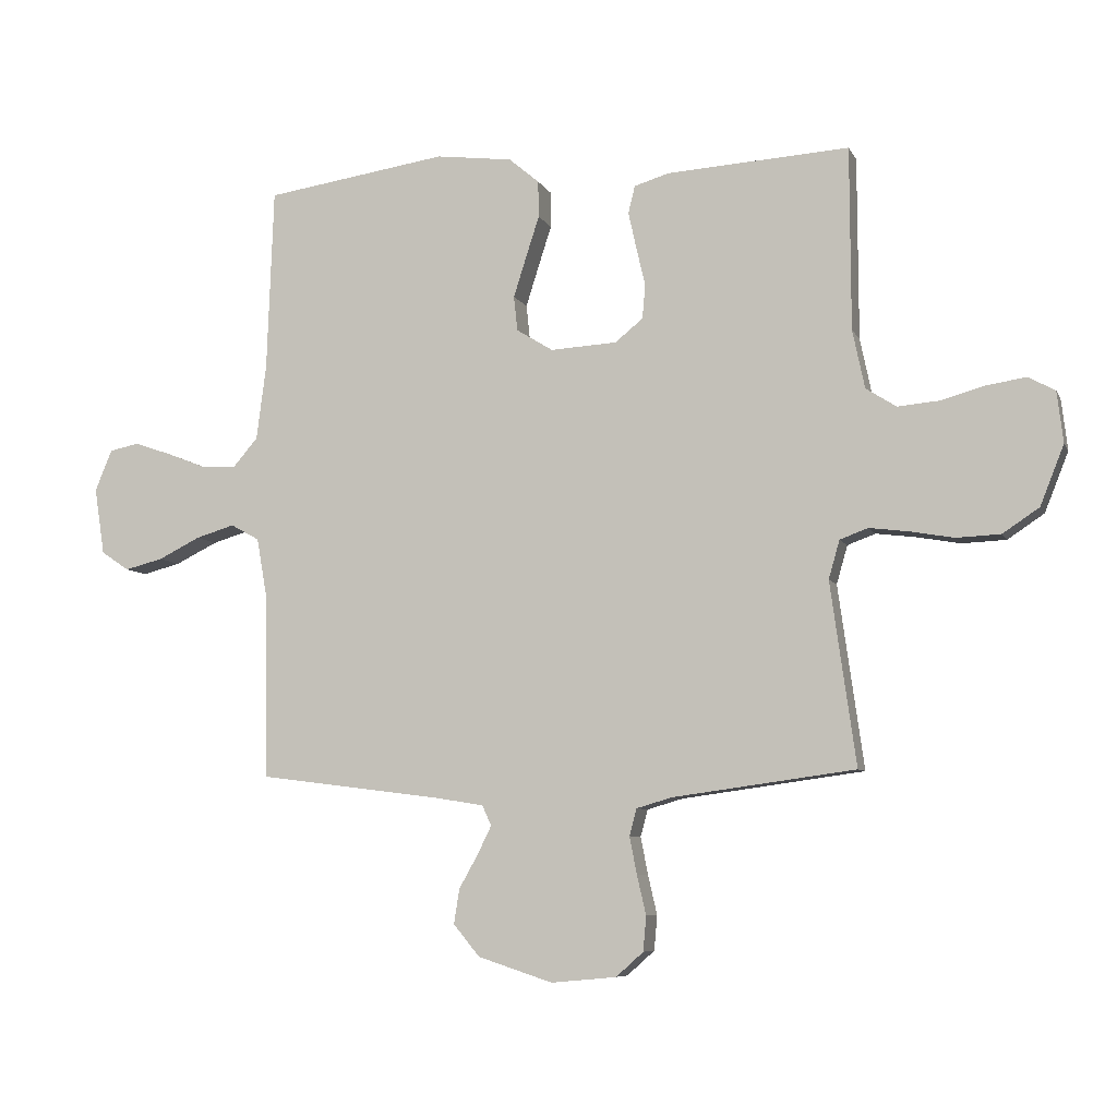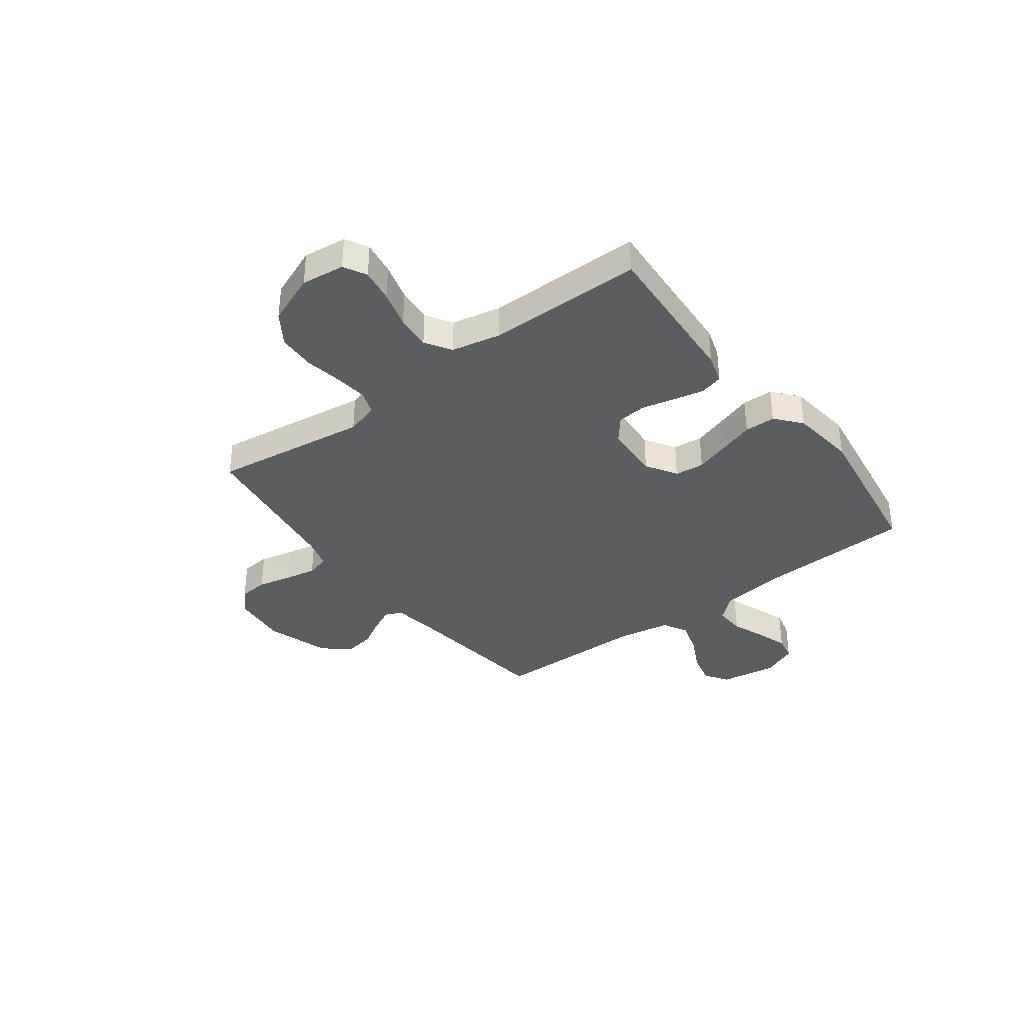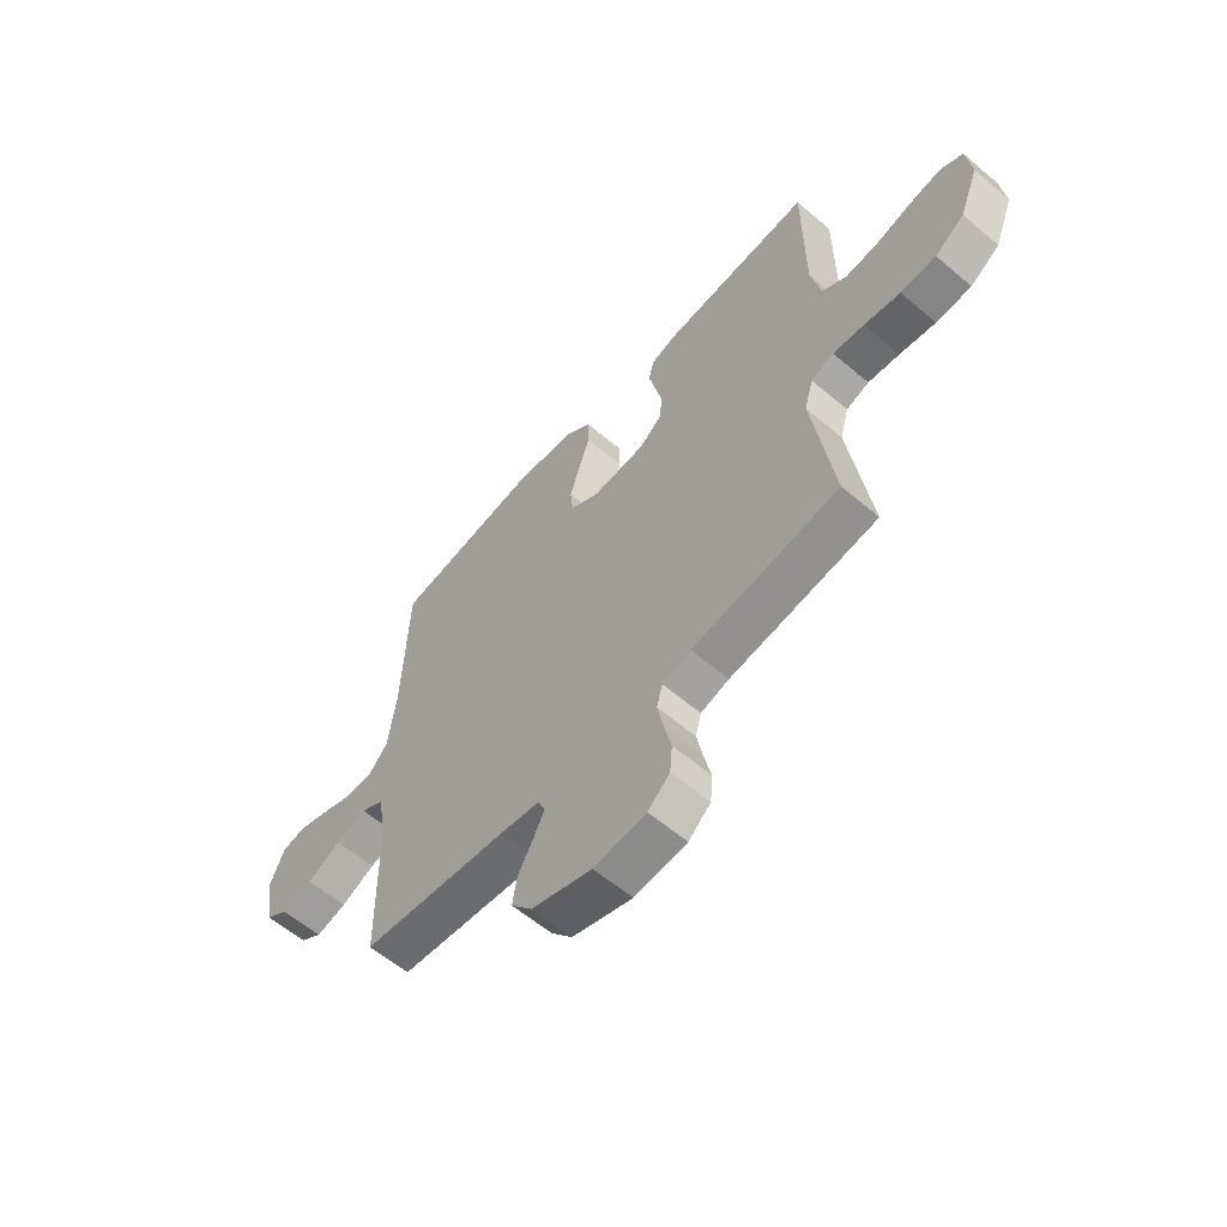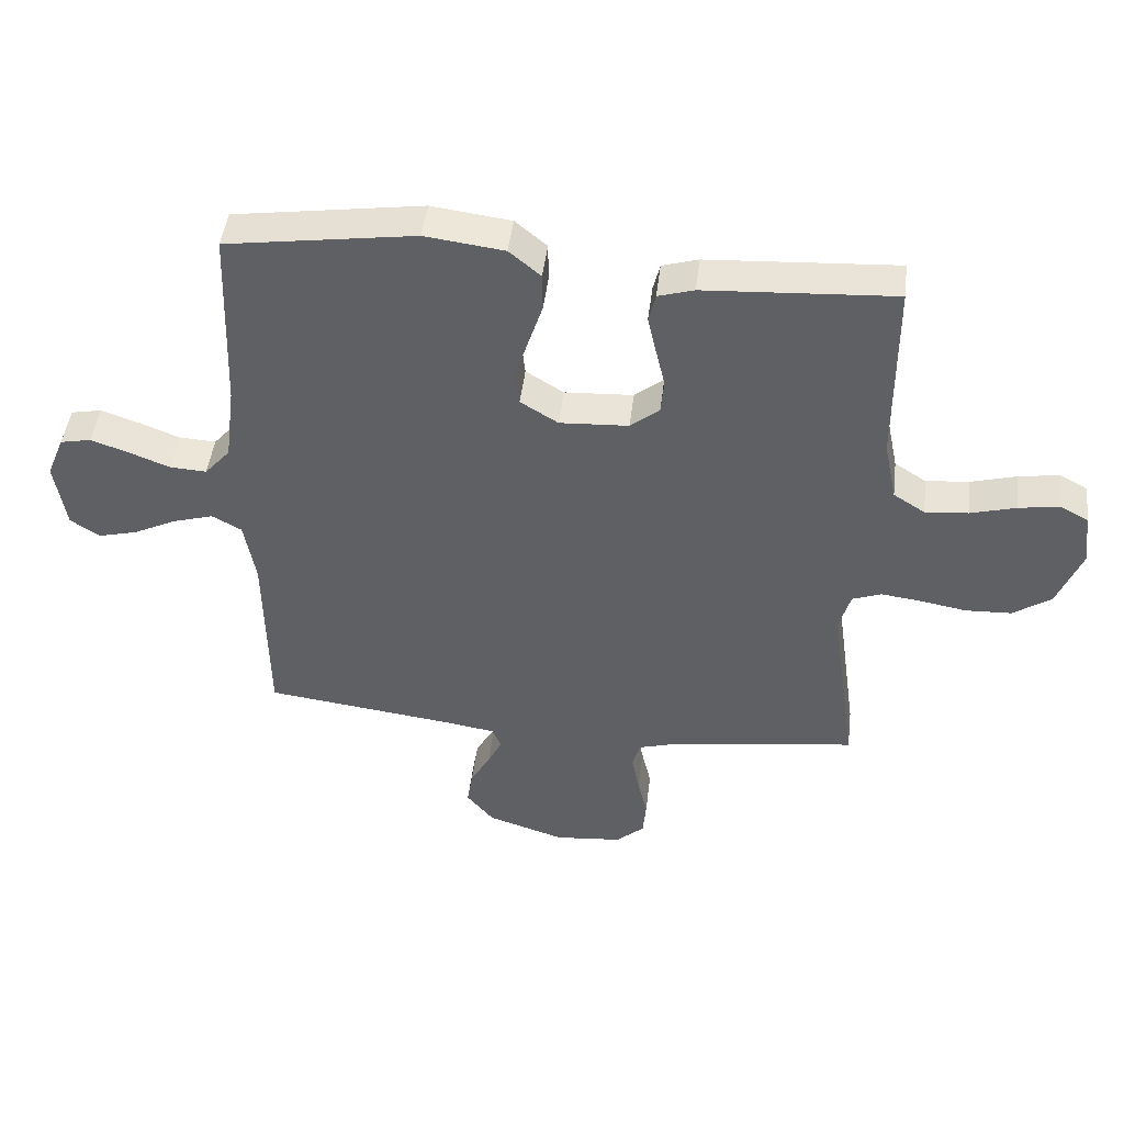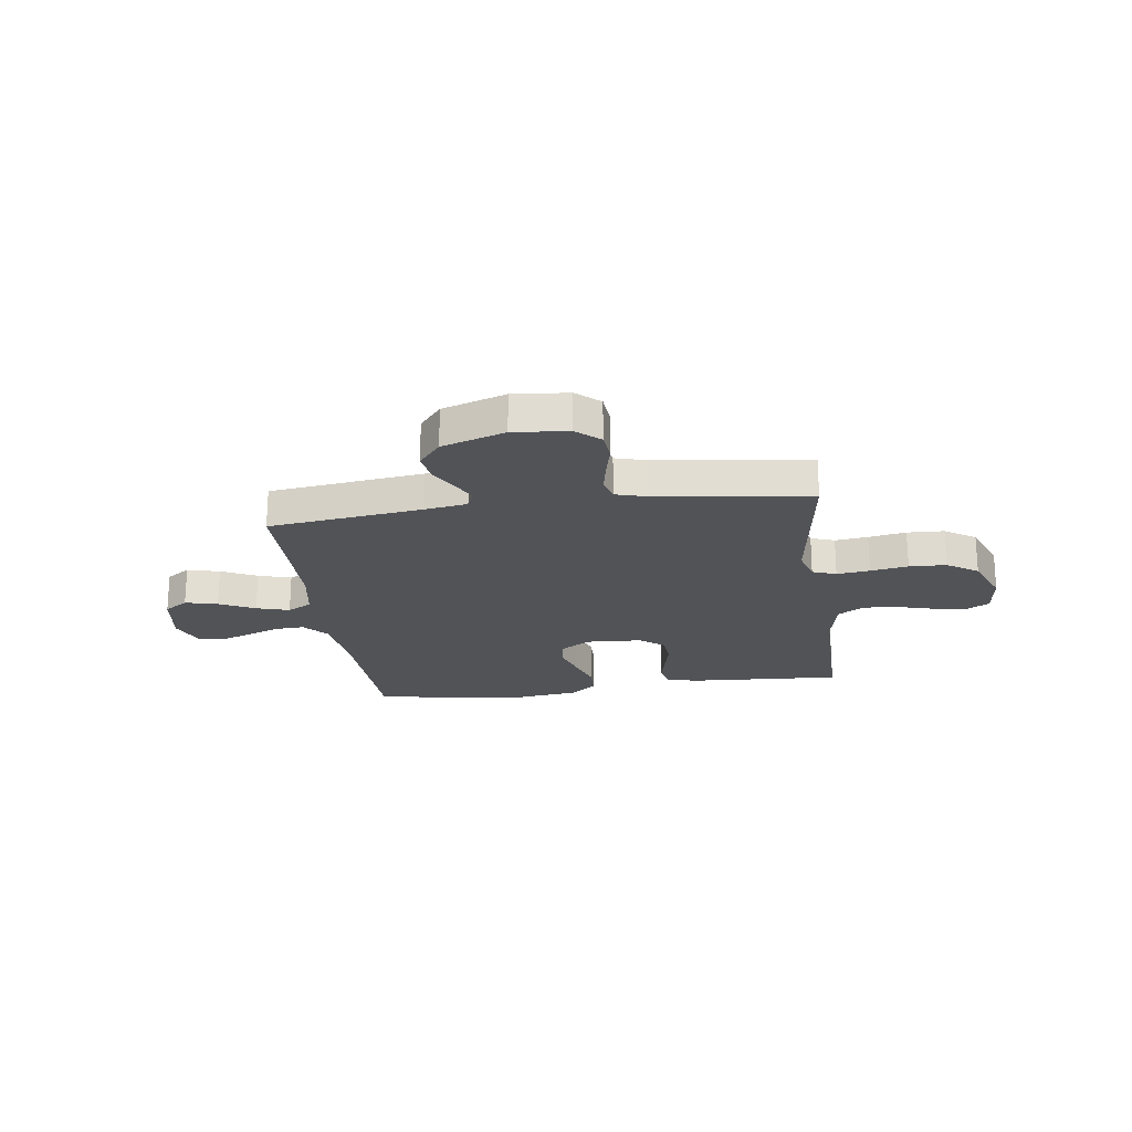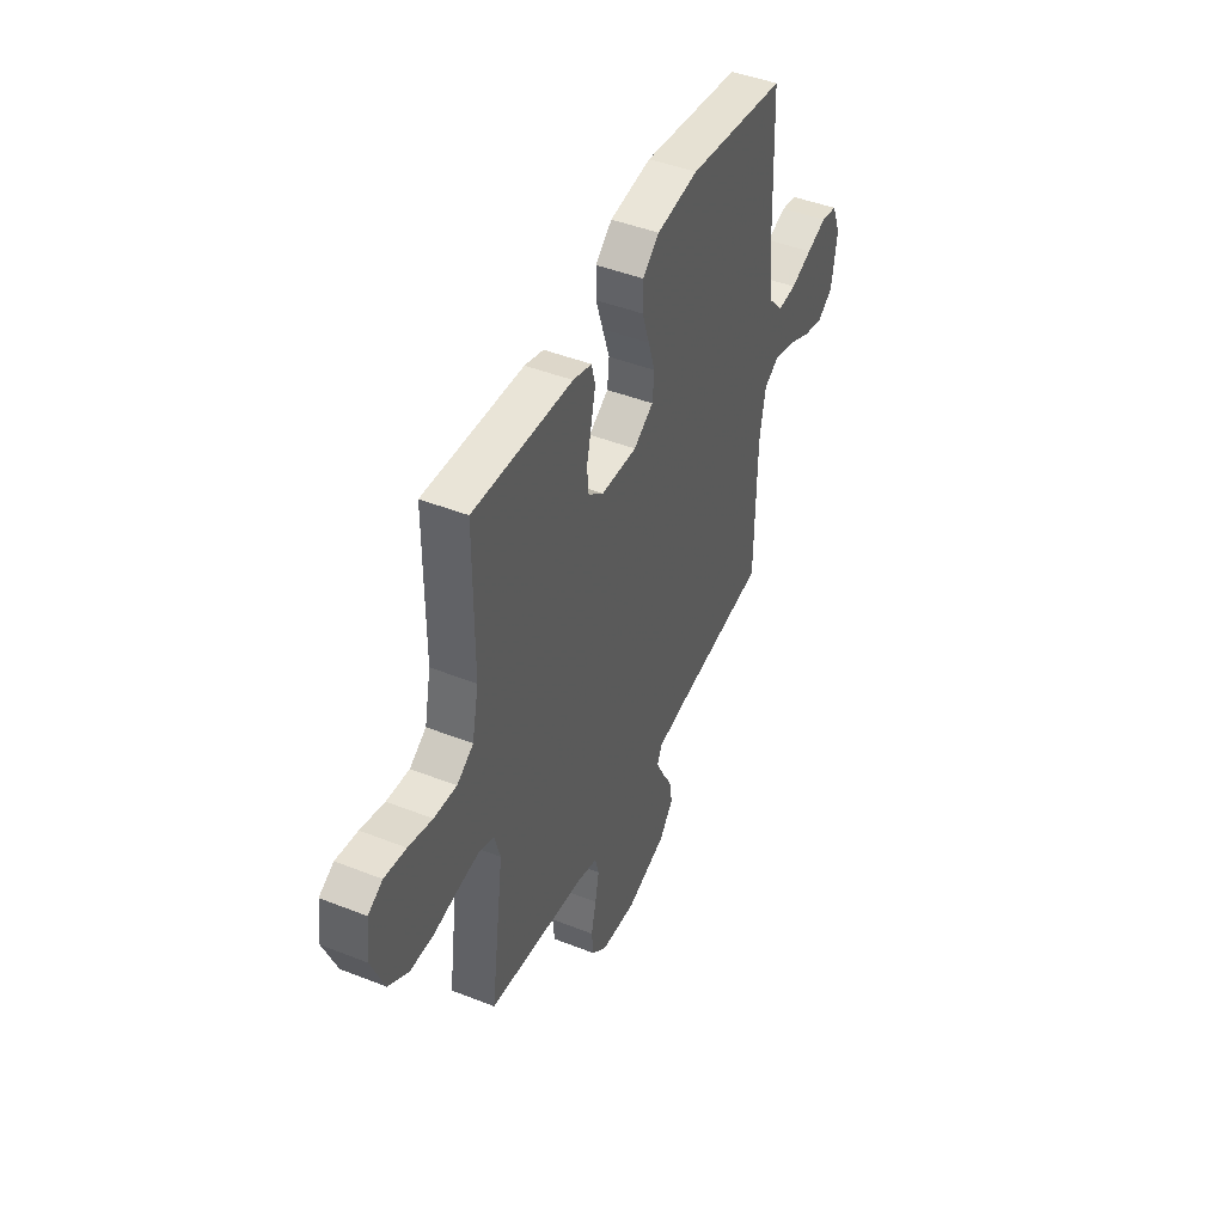
<metadata>
{"format":"obj","ext":"obj","renderer":"f3d","projection":"perspective","resolution":1024,"background":"white","views":[{"elev":-7.2,"azim":-163.3,"up":"+Z"},{"elev":-36.6,"azim":-53.1,"up":"+Y"},{"elev":-59.8,"azim":-130.9,"up":"+Z"},{"elev":46.1,"azim":-173.2,"up":"+Z"},{"elev":-21.7,"azim":-172.1,"up":"+Y"},{"elev":45.5,"azim":-65.6,"up":"+Z"}]}
</metadata>
<code>
v 0.5 0.07 0.5
v 0.511 0.07 0.2
v 0.527 0.07 0.076
v 0.568 0.07 0.029
v 0.626 0.07 0.032
v 0.69 0.07 0.057
v 0.751 0.07 0.078
v 0.8 0.07 0.068
v 0.828 0.07 0
v 0.811 0.07 -0.11
v 0.765 0.07 -0.141
v 0.702 0.07 -0.125
v 0.633 0.07 -0.091
v 0.569 0.07 -0.072
v 0.522 0.07 -0.098
v 0.504 0.07 -0.2
v 0.5 0.07 -0.5
v 0.2 0.07 -0.538
v 0.118 0.07 -0.551
v 0.103 0.07 -0.584
v 0.126 0.07 -0.631
v 0.157 0.07 -0.686
v 0.166 0.07 -0.743
v 0.123 0.07 -0.795
v 0 0.07 -0.835
v -0.107 0.07 -0.825
v -0.152 0.07 -0.785
v -0.157 0.07 -0.728
v -0.142 0.07 -0.663
v -0.13 0.07 -0.602
v -0.142 0.07 -0.558
v -0.2 0.07 -0.541
v -0.5 0.07 -0.5
v -0.458 0.07 -0.2
v -0.476 0.07 -0.137
v -0.522 0.07 -0.12
v -0.586 0.07 -0.128
v -0.659 0.07 -0.141
v -0.731 0.07 -0.138
v -0.791 0.07 -0.098
v -0.83 0.07 0
v -0.82 0.07 0.084
v -0.776 0.07 0.108
v -0.711 0.07 0.098
v -0.639 0.07 0.078
v -0.571 0.07 0.072
v -0.521 0.07 0.104
v -0.501 0.07 0.2
v -0.5 0.07 0.5
v -0.2 0.07 0.482
v -0.143 0.07 0.465
v -0.132 0.07 0.42
v -0.145 0.07 0.361
v -0.16 0.07 0.297
v -0.155 0.07 0.241
v -0.109 0.07 0.204
v 0 0.07 0.198
v 0.06 0.07 0.235
v 0.066 0.07 0.292
v 0.045 0.07 0.358
v 0.023 0.07 0.426
v 0.024 0.07 0.486
v 0.074 0.07 0.528
v 0.2 0.07 0.544
v 0.5 0 0.5
v 0.511 0 0.2
v 0.527 0 0.076
v 0.568 0 0.029
v 0.626 0 0.032
v 0.69 0 0.057
v 0.751 0 0.078
v 0.8 0 0.068
v 0.828 0 0
v 0.811 0 -0.11
v 0.765 0 -0.141
v 0.702 0 -0.125
v 0.633 0 -0.091
v 0.569 0 -0.072
v 0.522 0 -0.098
v 0.504 0 -0.2
v 0.5 0 -0.5
v 0.2 0 -0.538
v 0.118 0 -0.551
v 0.103 0 -0.584
v 0.126 0 -0.631
v 0.157 0 -0.686
v 0.166 0 -0.743
v 0.123 0 -0.795
v 0 0 -0.835
v -0.107 0 -0.825
v -0.152 0 -0.785
v -0.157 0 -0.728
v -0.142 0 -0.663
v -0.13 0 -0.602
v -0.142 0 -0.558
v -0.2 0 -0.541
v -0.5 0 -0.5
v -0.458 0 -0.2
v -0.476 0 -0.137
v -0.522 0 -0.12
v -0.586 0 -0.128
v -0.659 0 -0.141
v -0.731 0 -0.138
v -0.791 0 -0.098
v -0.83 0 0
v -0.82 0 0.084
v -0.776 0 0.108
v -0.711 0 0.098
v -0.639 0 0.078
v -0.571 0 0.072
v -0.521 0 0.104
v -0.501 0 0.2
v -0.5 0 0.5
v -0.2 0 0.482
v -0.143 0 0.465
v -0.132 0 0.42
v -0.145 0 0.361
v -0.16 0 0.297
v -0.155 0 0.241
v -0.109 0 0.204
v 0 0 0.198
v 0.06 0 0.235
v 0.066 0 0.292
v 0.045 0 0.358
v 0.023 0 0.426
v 0.024 0 0.486
v 0.074 0 0.528
v 0.2 0 0.544
f 63 64 1 2
f 60 61 62 63
f 59 60 63 2
f 58 59 2 3
f 57 58 3 4
f 56 57 4
f 51 52 53 54
f 49 50 51 54
f 48 49 54 55
f 47 48 55 56
f 42 43 44 45
f 42 45 46
f 41 42 46
f 40 41 46
f 37 38 39 40
f 36 37 40 46
f 35 36 46 47
f 32 33 34
f 31 32 34 35
f 26 27 28 29
f 26 29 30
f 25 26 30
f 24 25 30 31
f 21 22 23 24
f 20 21 24 31
f 16 17 18
f 15 16 18 19
f 10 11 12 13
f 10 13 14
f 9 10 14
f 8 9 14
f 5 6 7 8
f 5 8 14 15
f 35 47 56 4
f 19 20 31 35
f 15 19 35
f 4 5 15 35
f 66 65 128 127
f 127 126 125 124
f 66 127 124 123
f 67 66 123 122
f 68 67 122 121
f 68 121 120
f 118 117 116 115
f 118 115 114 113
f 119 118 113 112
f 120 119 112 111
f 109 108 107 106
f 110 109 106
f 110 106 105
f 110 105 104
f 104 103 102 101
f 110 104 101 100
f 111 110 100 99
f 98 97 96
f 99 98 96 95
f 93 92 91 90
f 94 93 90
f 94 90 89
f 95 94 89 88
f 88 87 86 85
f 95 88 85 84
f 82 81 80
f 83 82 80 79
f 77 76 75 74
f 78 77 74
f 78 74 73
f 78 73 72
f 72 71 70 69
f 79 78 72 69
f 68 120 111 99
f 99 95 84 83
f 99 83 79
f 99 79 69 68
f 1 65 66 2
f 2 66 67 3
f 3 67 68 4
f 4 68 69 5
f 5 69 70 6
f 6 70 71 7
f 7 71 72 8
f 8 72 73 9
f 9 73 74 10
f 10 74 75 11
f 11 75 76 12
f 12 76 77 13
f 13 77 78 14
f 14 78 79 15
f 15 79 80 16
f 16 80 81 17
f 17 81 82 18
f 18 82 83 19
f 19 83 84 20
f 20 84 85 21
f 21 85 86 22
f 22 86 87 23
f 23 87 88 24
f 24 88 89 25
f 25 89 90 26
f 26 90 91 27
f 27 91 92 28
f 28 92 93 29
f 29 93 94 30
f 30 94 95 31
f 31 95 96 32
f 32 96 97 33
f 33 97 98 34
f 34 98 99 35
f 35 99 100 36
f 36 100 101 37
f 37 101 102 38
f 38 102 103 39
f 39 103 104 40
f 40 104 105 41
f 41 105 106 42
f 42 106 107 43
f 43 107 108 44
f 44 108 109 45
f 45 109 110 46
f 46 110 111 47
f 47 111 112 48
f 48 112 113 49
f 49 113 114 50
f 50 114 115 51
f 51 115 116 52
f 52 116 117 53
f 53 117 118 54
f 54 118 119 55
f 55 119 120 56
f 56 120 121 57
f 57 121 122 58
f 58 122 123 59
f 59 123 124 60
f 60 124 125 61
f 61 125 126 62
f 62 126 127 63
f 63 127 128 64
f 64 128 65 1

</code>
